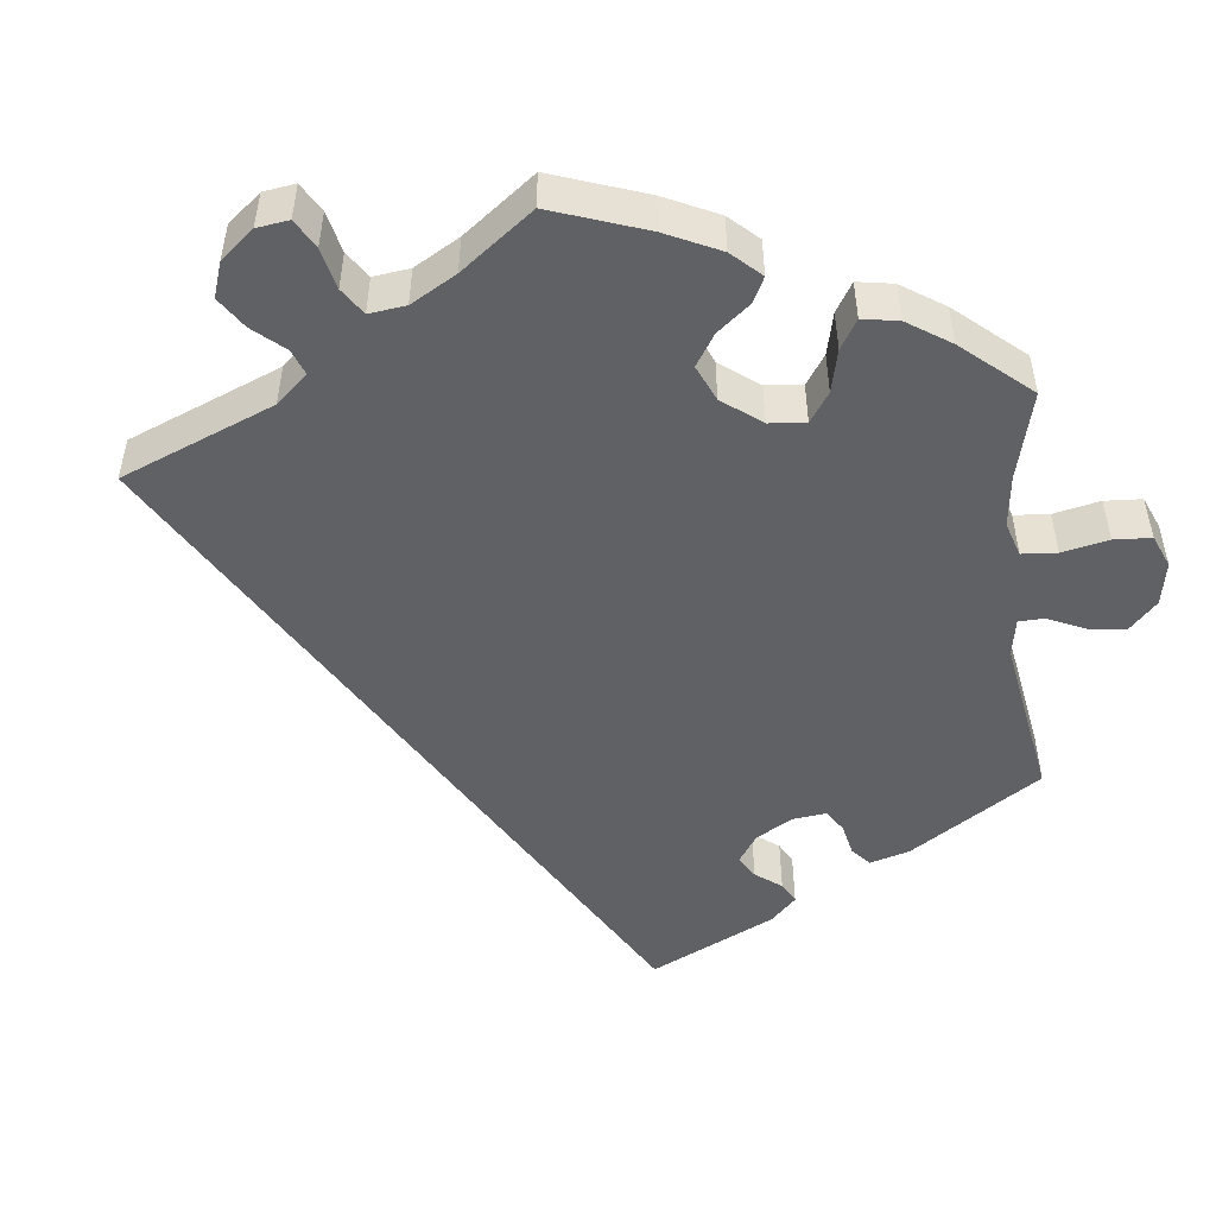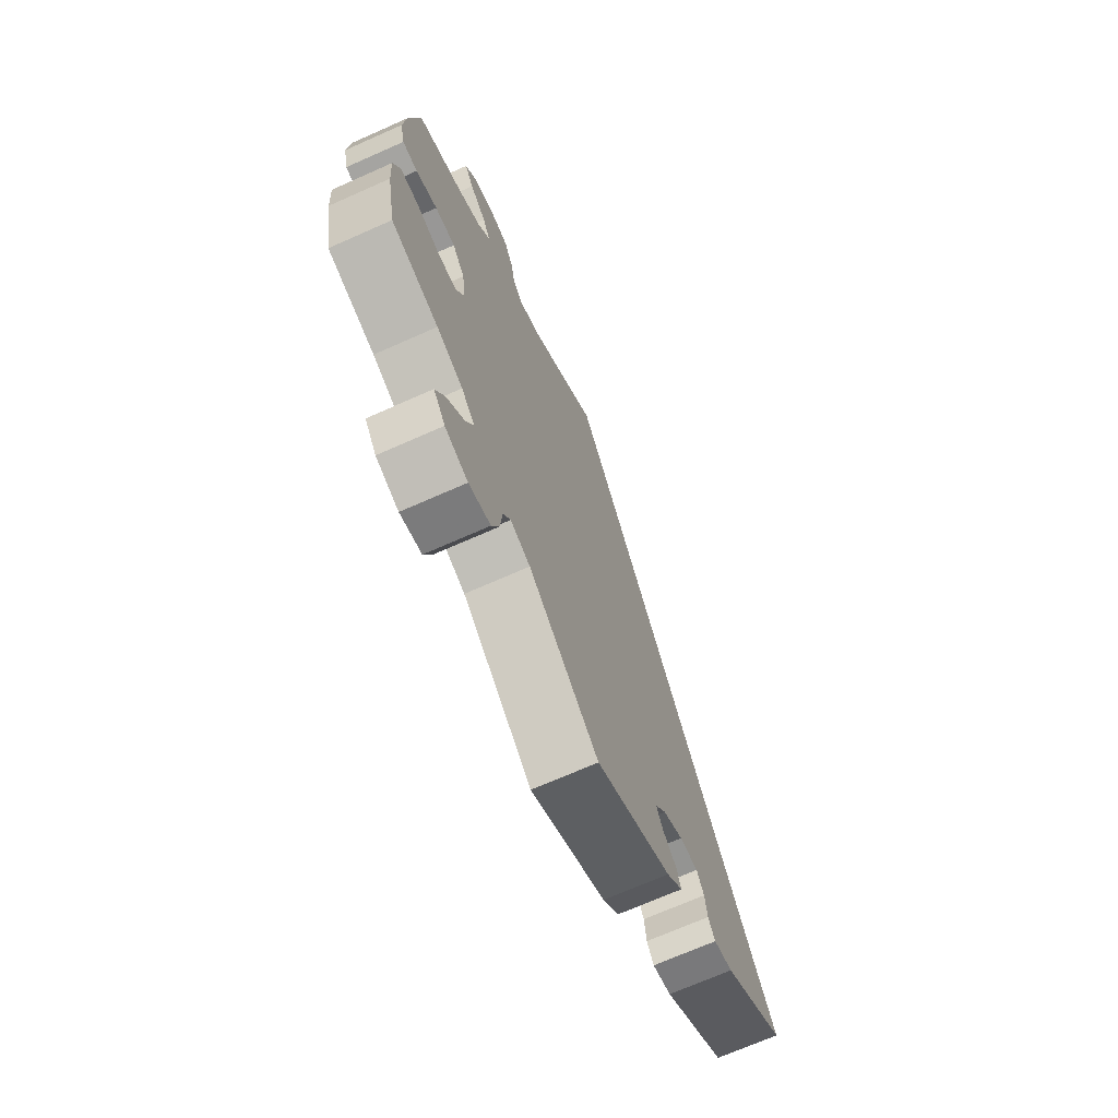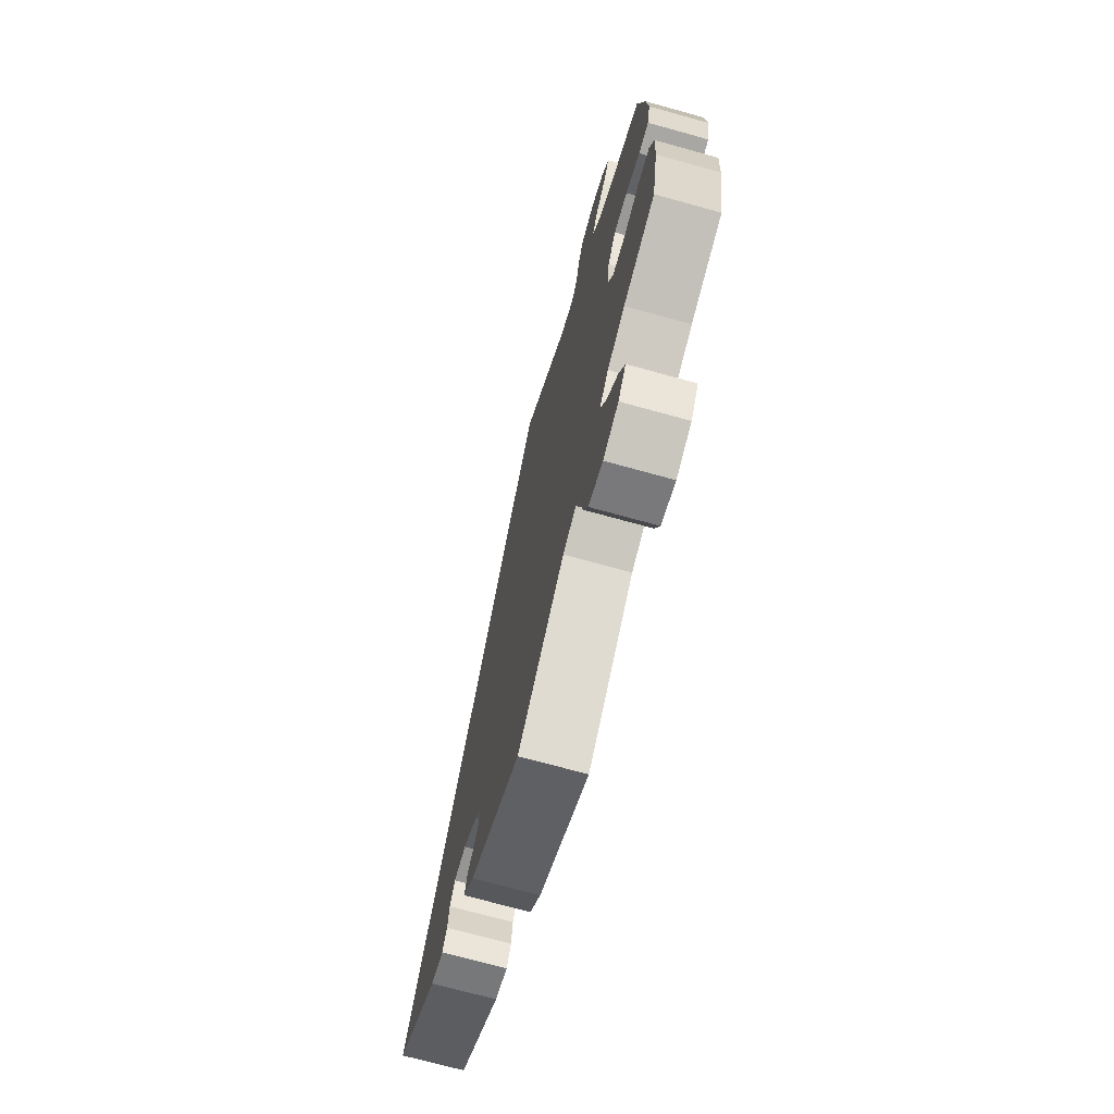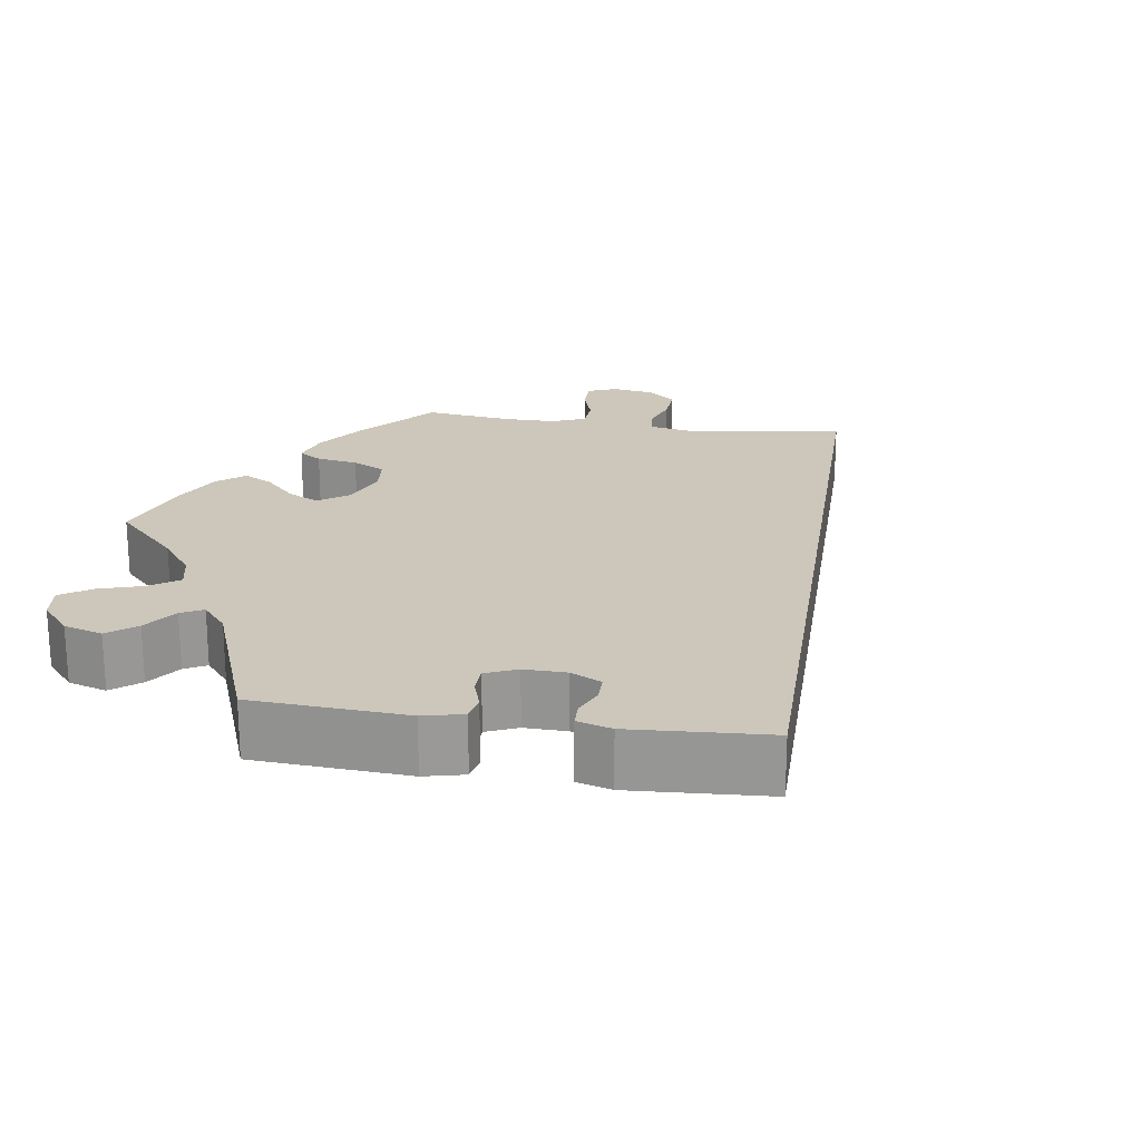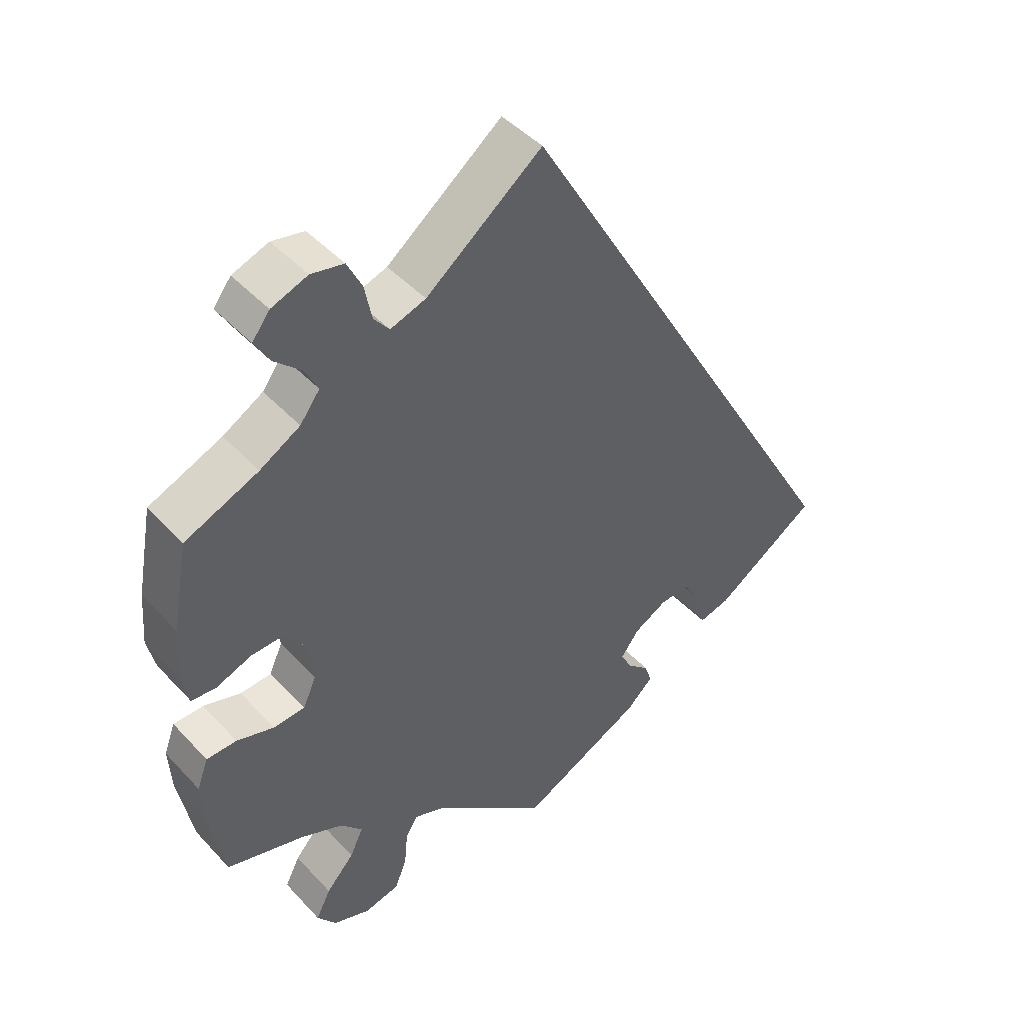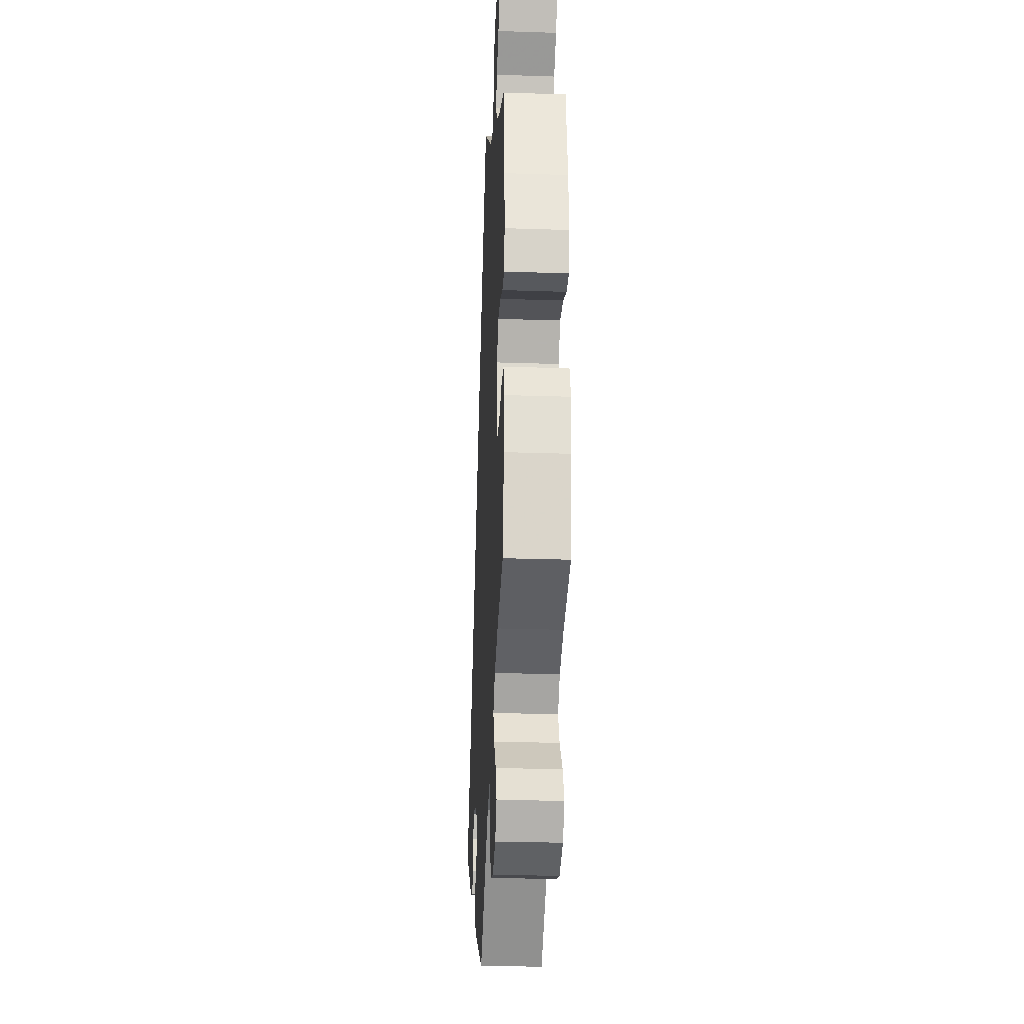
<metadata>
{"format":"obj","ext":"obj","renderer":"f3d","projection":"perspective","resolution":1024,"background":"white","views":[{"elev":-49.4,"azim":66.6,"up":"+Y"},{"elev":-70.4,"azim":113.9,"up":"+Z"},{"elev":-71.3,"azim":74.5,"up":"+Z"},{"elev":21.5,"azim":-141.3,"up":"+Y"},{"elev":45.0,"azim":140.5,"up":"+Z"},{"elev":-25.9,"azim":87.0,"up":"+Z"}]}
</metadata>
<code>
v 0.523 0.07 0.165
v 0.529 0.07 0.09
v 0.518 0.07 0.042
v 0.483 0.07 0.04
v 0.433 0.07 0.059
v 0.386 0.07 0.061
v 0.357 0.07 0.021
v 0.349 0.07 -0.04
v 0.368 0.07 -0.082
v 0.413 0.07 -0.085
v 0.466 0.07 -0.069
v 0.509 0.07 -0.07
v 0.525 0.07 -0.113
v 0.521 0.07 -0.178
v 0.5 0.07 -0.289
v 0.39 0.07 -0.32
v 0.329 0.07 -0.346
v 0.298 0.07 -0.38
v 0.317 0.07 -0.42
v 0.357 0.07 -0.464
v 0.378 0.07 -0.506
v 0.351 0.07 -0.542
v 0.298 0.07 -0.561
v 0.248 0.07 -0.549
v 0.231 0.07 -0.506
v 0.226 0.07 -0.454
v 0.209 0.07 -0.427
v 0.163 0.07 -0.444
v 0.001 0.07 -0.578
v -0.175 0.07 -0.49
v -0.213 0.07 -0.454
v -0.203 0.07 -0.424
v -0.172 0.07 -0.396
v -0.156 0.07 -0.366
v -0.182 0.07 -0.331
v -0.229 0.07 -0.305
v -0.272 0.07 -0.302
v -0.289 0.07 -0.331
v -0.294 0.07 -0.372
v -0.31 0.07 -0.398
v -0.354 0.07 -0.387
v -0.501 0.07 -0.289
v 0 0.07 0.578
v 0.164 0.07 0.451
v 0.214 0.07 0.434
v 0.236 0.07 0.461
v 0.246 0.07 0.511
v 0.267 0.07 0.553
v 0.313 0.07 0.562
v 0.364 0.07 0.543
v 0.389 0.07 0.511
v 0.368 0.07 0.475
v 0.329 0.07 0.439
v 0.311 0.07 0.403
v 0.339 0.07 0.366
v 0.396 0.07 0.333
v 0.5 0.07 0.289
v 0.523 0 0.165
v 0.529 0 0.09
v 0.518 0 0.042
v 0.483 0 0.04
v 0.433 0 0.059
v 0.386 0 0.061
v 0.357 0 0.021
v 0.349 0 -0.04
v 0.368 0 -0.082
v 0.413 0 -0.085
v 0.466 0 -0.069
v 0.509 0 -0.07
v 0.525 0 -0.113
v 0.521 0 -0.178
v 0.5 0 -0.289
v 0.39 0 -0.32
v 0.329 0 -0.346
v 0.298 0 -0.38
v 0.317 0 -0.42
v 0.357 0 -0.464
v 0.378 0 -0.506
v 0.351 0 -0.542
v 0.298 0 -0.561
v 0.248 0 -0.549
v 0.231 0 -0.506
v 0.226 0 -0.454
v 0.209 0 -0.427
v 0.163 0 -0.444
v 0.001 0 -0.578
v -0.175 0 -0.49
v -0.213 0 -0.454
v -0.203 0 -0.424
v -0.172 0 -0.396
v -0.156 0 -0.366
v -0.182 0 -0.331
v -0.229 0 -0.305
v -0.272 0 -0.302
v -0.289 0 -0.331
v -0.294 0 -0.372
v -0.31 0 -0.398
v -0.354 0 -0.387
v -0.501 0 -0.289
v 0 0 0.578
v 0.164 0 0.451
v 0.214 0 0.434
v 0.236 0 0.461
v 0.246 0 0.511
v 0.267 0 0.553
v 0.313 0 0.562
v 0.364 0 0.543
v 0.389 0 0.511
v 0.368 0 0.475
v 0.329 0 0.439
v 0.311 0 0.403
v 0.339 0 0.366
v 0.396 0 0.333
v 0.5 0 0.289
f 56 57 1 2
f 55 56 2 3
f 54 55 3 4
f 50 51 52 53
f 50 53 54
f 49 50 54
f 46 47 48 49
f 46 49 54
f 45 46 54 4
f 41 42 43 44
f 38 39 40 41
f 37 38 41 44
f 36 37 44 45
f 30 31 32 33
f 28 29 30 33
f 27 28 33 34
f 23 24 25 26
f 23 26 27
f 22 23 27
f 19 20 21 22
f 18 19 22 27
f 17 18 27 34
f 13 14 15 16
f 10 11 12 13
f 9 10 13 16
f 8 9 16 17
f 45 4 5
f 45 5 6
f 35 36 45 6
f 8 17 34 35
f 7 8 35
f 6 7 35
f 59 58 114 113
f 60 59 113 112
f 61 60 112 111
f 110 109 108 107
f 111 110 107
f 111 107 106
f 106 105 104 103
f 111 106 103
f 61 111 103 102
f 101 100 99 98
f 98 97 96 95
f 101 98 95 94
f 102 101 94 93
f 90 89 88 87
f 90 87 86 85
f 91 90 85 84
f 83 82 81 80
f 84 83 80
f 84 80 79
f 79 78 77 76
f 84 79 76 75
f 91 84 75 74
f 73 72 71 70
f 70 69 68 67
f 73 70 67 66
f 74 73 66 65
f 62 61 102
f 63 62 102
f 63 102 93 92
f 92 91 74 65
f 92 65 64
f 92 64 63
f 1 58 59 2
f 2 59 60 3
f 3 60 61 4
f 4 61 62 5
f 5 62 63 6
f 6 63 64 7
f 7 64 65 8
f 8 65 66 9
f 9 66 67 10
f 10 67 68 11
f 11 68 69 12
f 12 69 70 13
f 13 70 71 14
f 14 71 72 15
f 15 72 73 16
f 16 73 74 17
f 17 74 75 18
f 18 75 76 19
f 19 76 77 20
f 20 77 78 21
f 21 78 79 22
f 22 79 80 23
f 23 80 81 24
f 24 81 82 25
f 25 82 83 26
f 26 83 84 27
f 27 84 85 28
f 28 85 86 29
f 29 86 87 30
f 30 87 88 31
f 31 88 89 32
f 32 89 90 33
f 33 90 91 34
f 34 91 92 35
f 35 92 93 36
f 36 93 94 37
f 37 94 95 38
f 38 95 96 39
f 39 96 97 40
f 40 97 98 41
f 41 98 99 42
f 42 99 100 43
f 43 100 101 44
f 44 101 102 45
f 45 102 103 46
f 46 103 104 47
f 47 104 105 48
f 48 105 106 49
f 49 106 107 50
f 50 107 108 51
f 51 108 109 52
f 52 109 110 53
f 53 110 111 54
f 54 111 112 55
f 55 112 113 56
f 56 113 114 57
f 57 114 58 1

</code>
